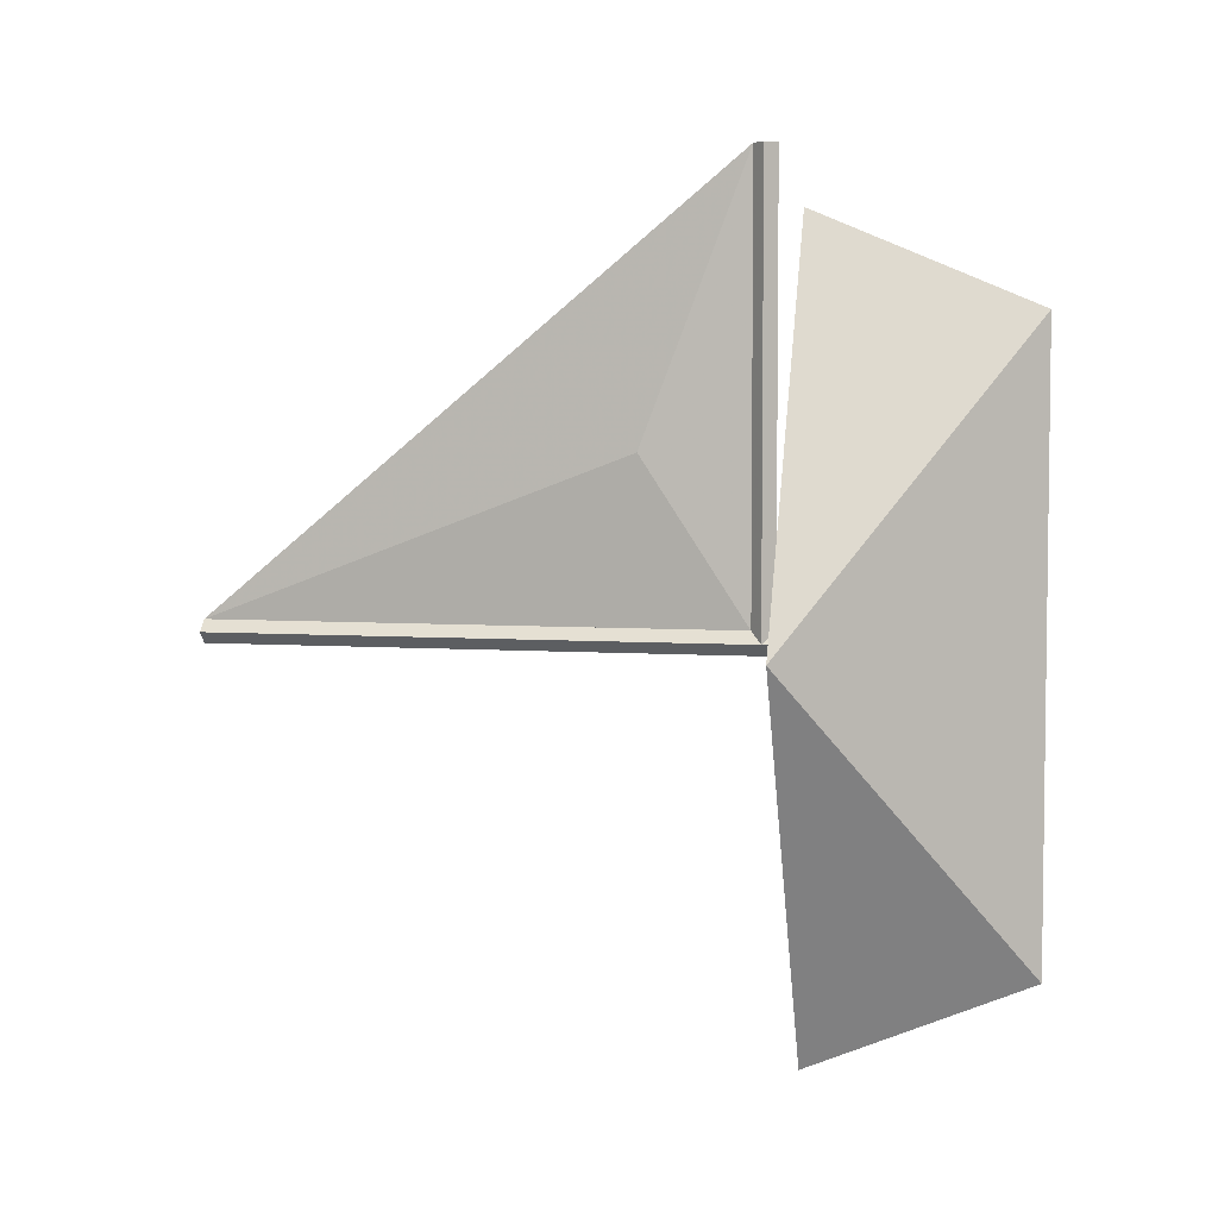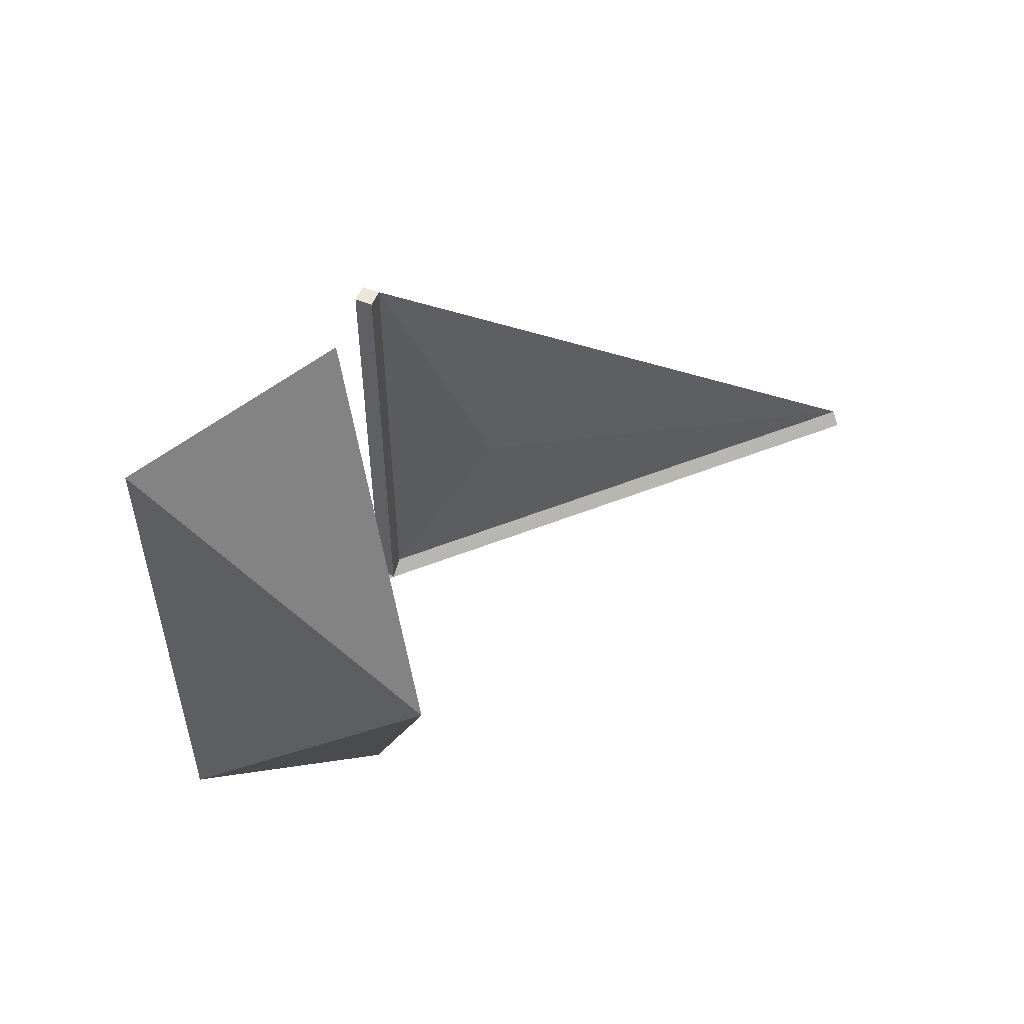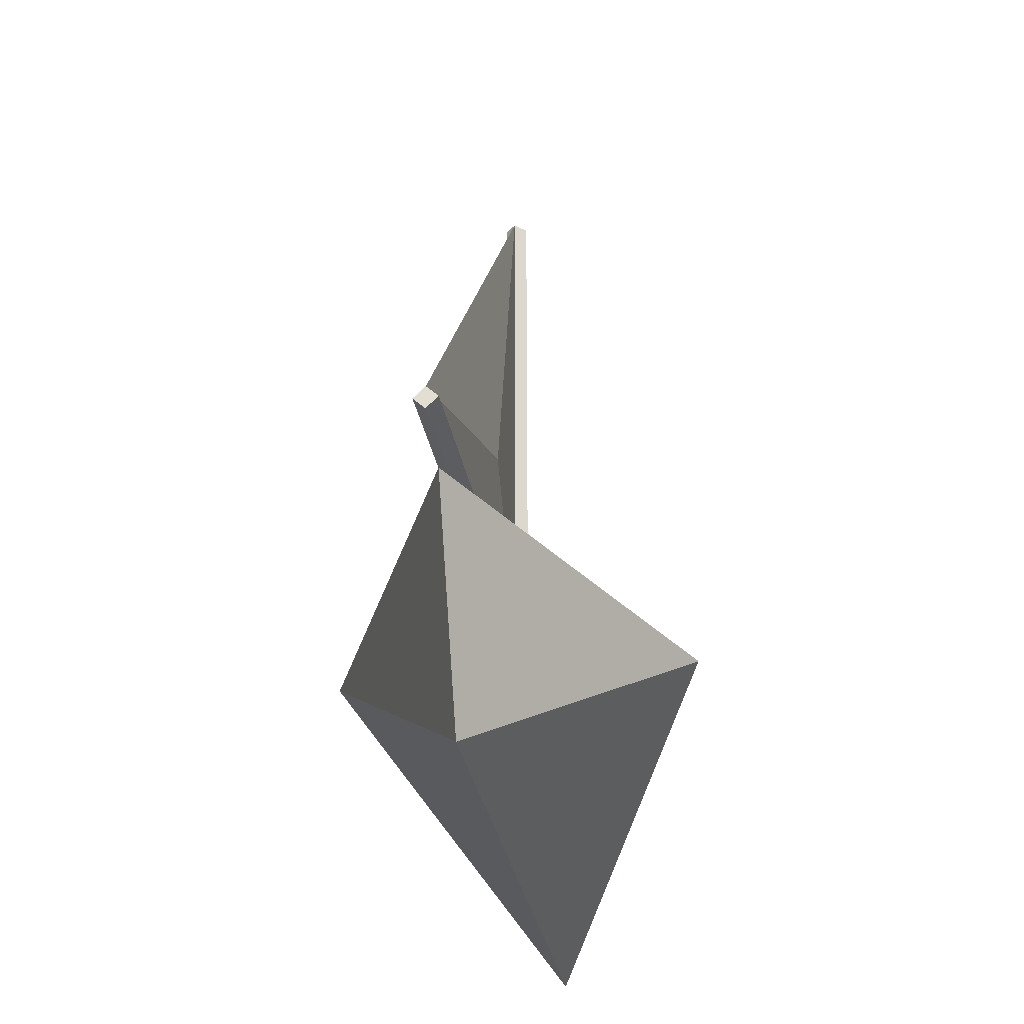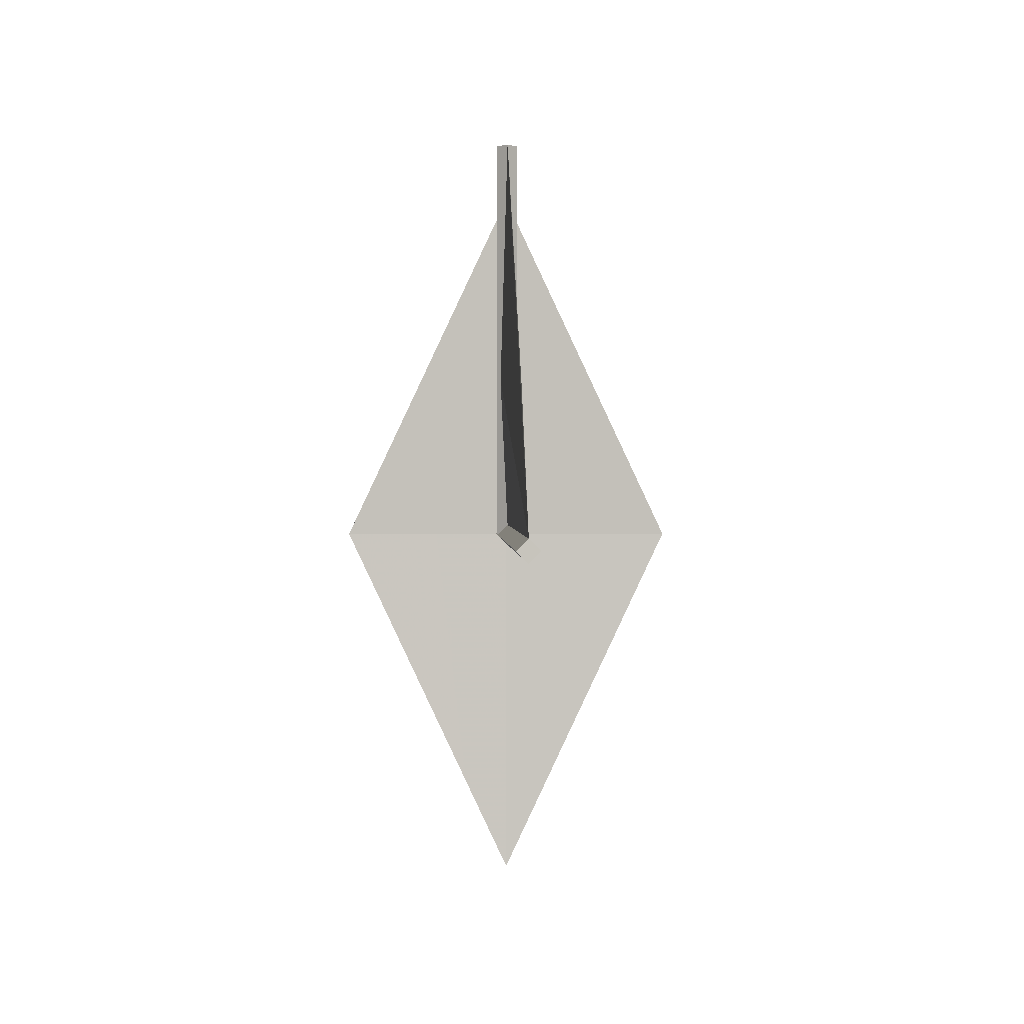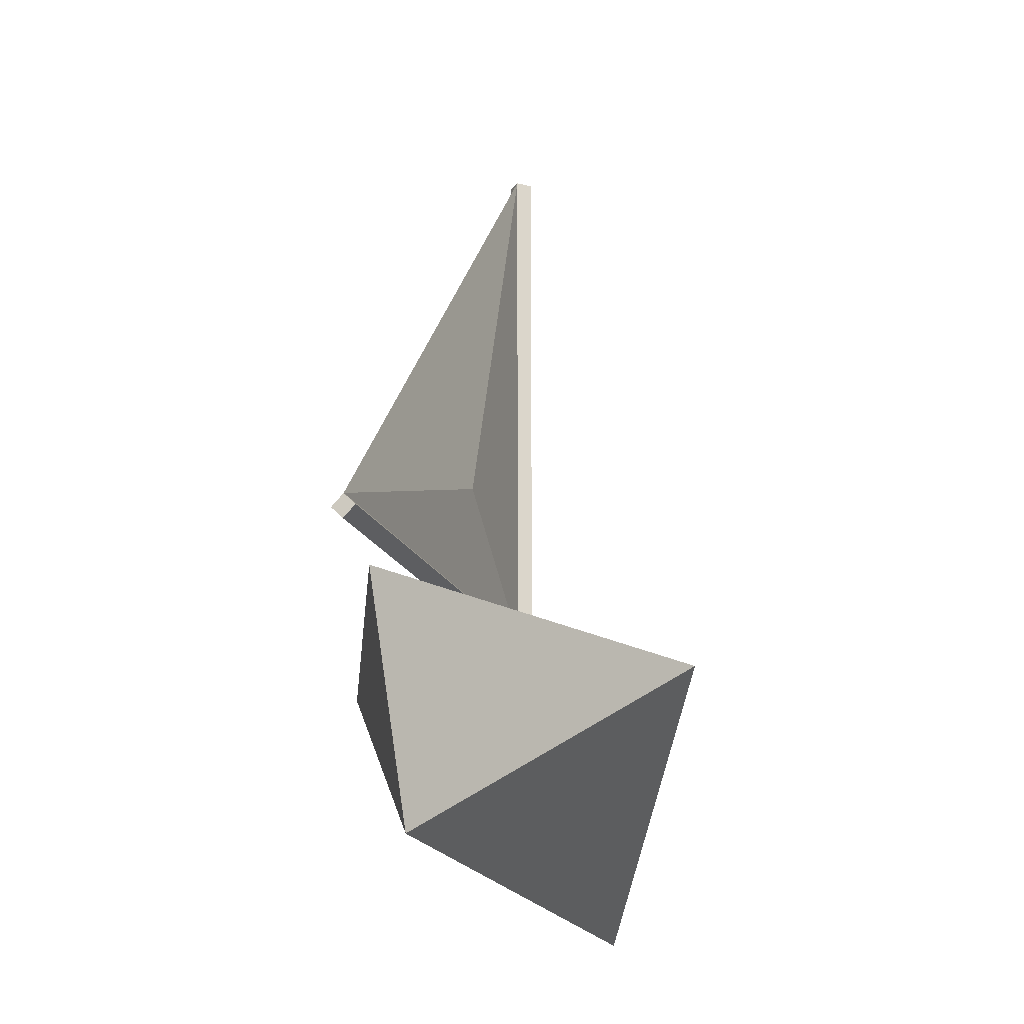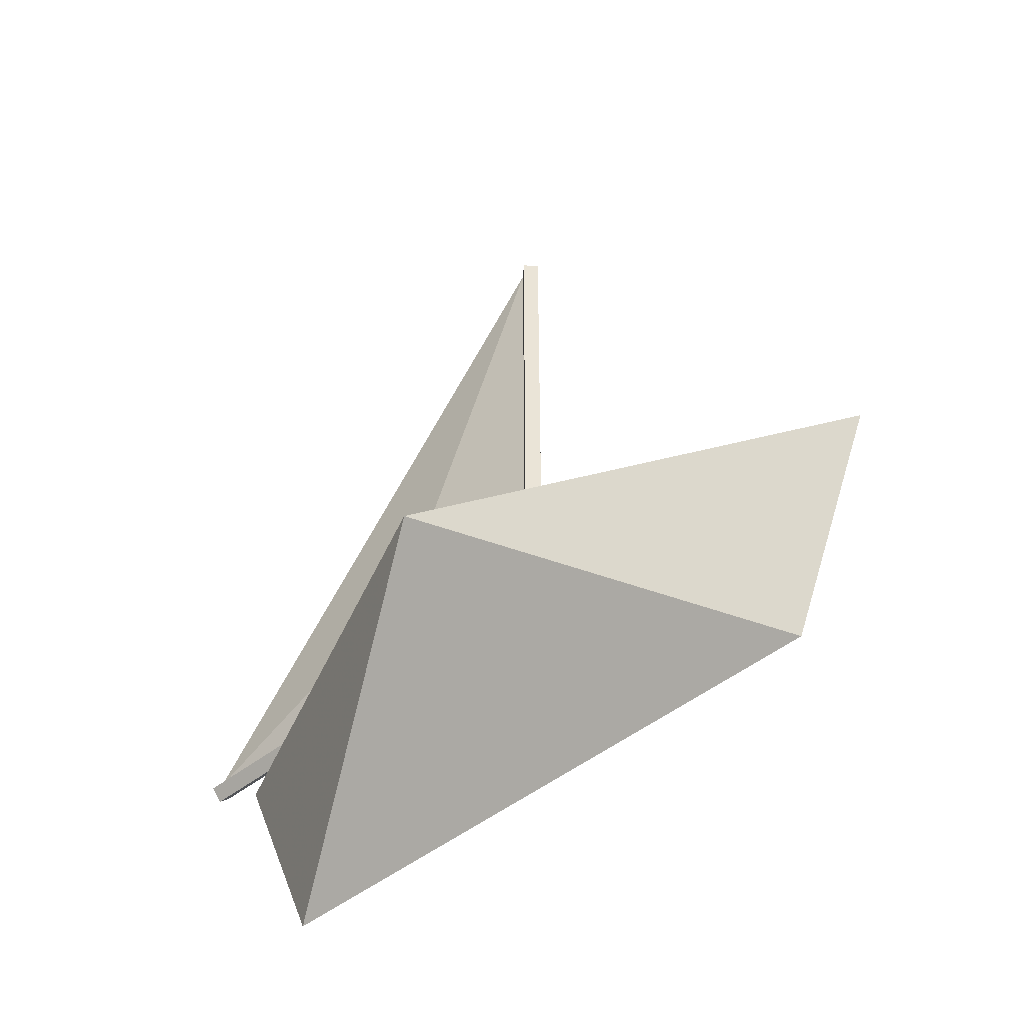
<metadata>
{"format":"obj","ext":"obj","renderer":"f3d","projection":"perspective","resolution":1024,"background":"white","views":[{"elev":4.8,"azim":-76.6,"up":"+Z"},{"elev":54.6,"azim":67.4,"up":"+Z"},{"elev":-32.1,"azim":10.1,"up":"+Y"},{"elev":1.0,"azim":177.8,"up":"+Z"},{"elev":-20.8,"azim":20.1,"up":"+Y"},{"elev":-47.8,"azim":131.7,"up":"+Y"}]}
</metadata>
<code>
o MastV
v 0.1 6 0
v 0 0.9 0.1
v 0.1 0.9 0
v 0 6 0.1
v -0.1 0.9 0
v -0.1 6 0
v 0 0.9 -0.1
v 0 6 -0.1
f 1 2 3
f 4 5 2
f 6 7 5
f 8 3 7
f 5 3 2
f 4 8 6
f 1 4 2
f 4 6 5
f 6 8 7
f 8 1 3
f 5 7 3
f 4 1 8
o MastH
v 0.1 1.3 0
v 0 1.4 3.9
v 0.1 1.3 3.9
v 0 1.4 0
v -0.1 1.3 3.9
v -0.1 1.3 0
v 0 1.2 3.9
v 0 1.2 0
f 9 10 11
f 12 13 10
f 14 15 13
f 16 11 15
f 13 11 10
f 12 16 14
f 9 12 10
f 12 14 13
f 14 16 15
f 16 9 11
f 13 15 11
f 12 9 16
o Sail
v -0.1 2.3 1.5
v 0 6 0.1
v 0 1.4 0.1
v 0 1.4 3.9
v 0.1 2.3 1.5
f 17 18 19
f 19 20 17
f 17 20 18
f 20 21 18
f 18 21 19
f 20 19 21
o Body
v 0 -0.9 -2.6
v 0 1 -3.4
v -1.6 1 0
v 0 0.9 0
v 0 1 3.4
v 0 -0.9 0
v 0 -0.9 2.6
v 1.6 1 0
f 22 24 23
f 25 24 26
f 23 24 25
f 22 27 24
f 24 28 26
f 27 28 24
f 22 23 29
f 25 26 29
f 23 25 29
f 22 29 27
f 29 26 28
f 27 29 28

</code>
